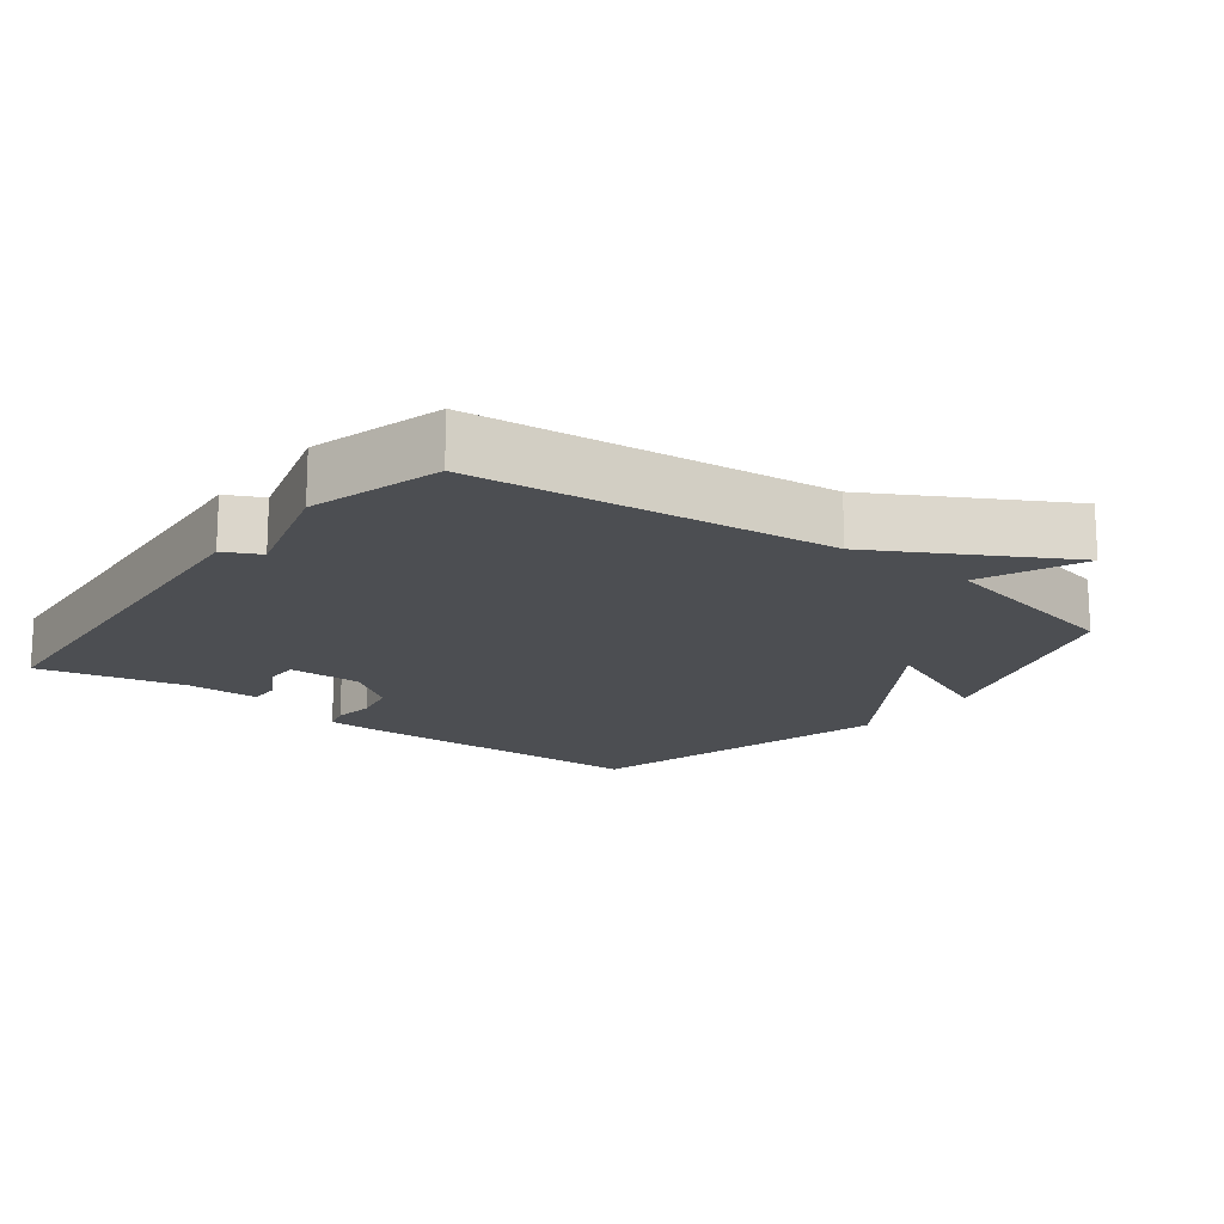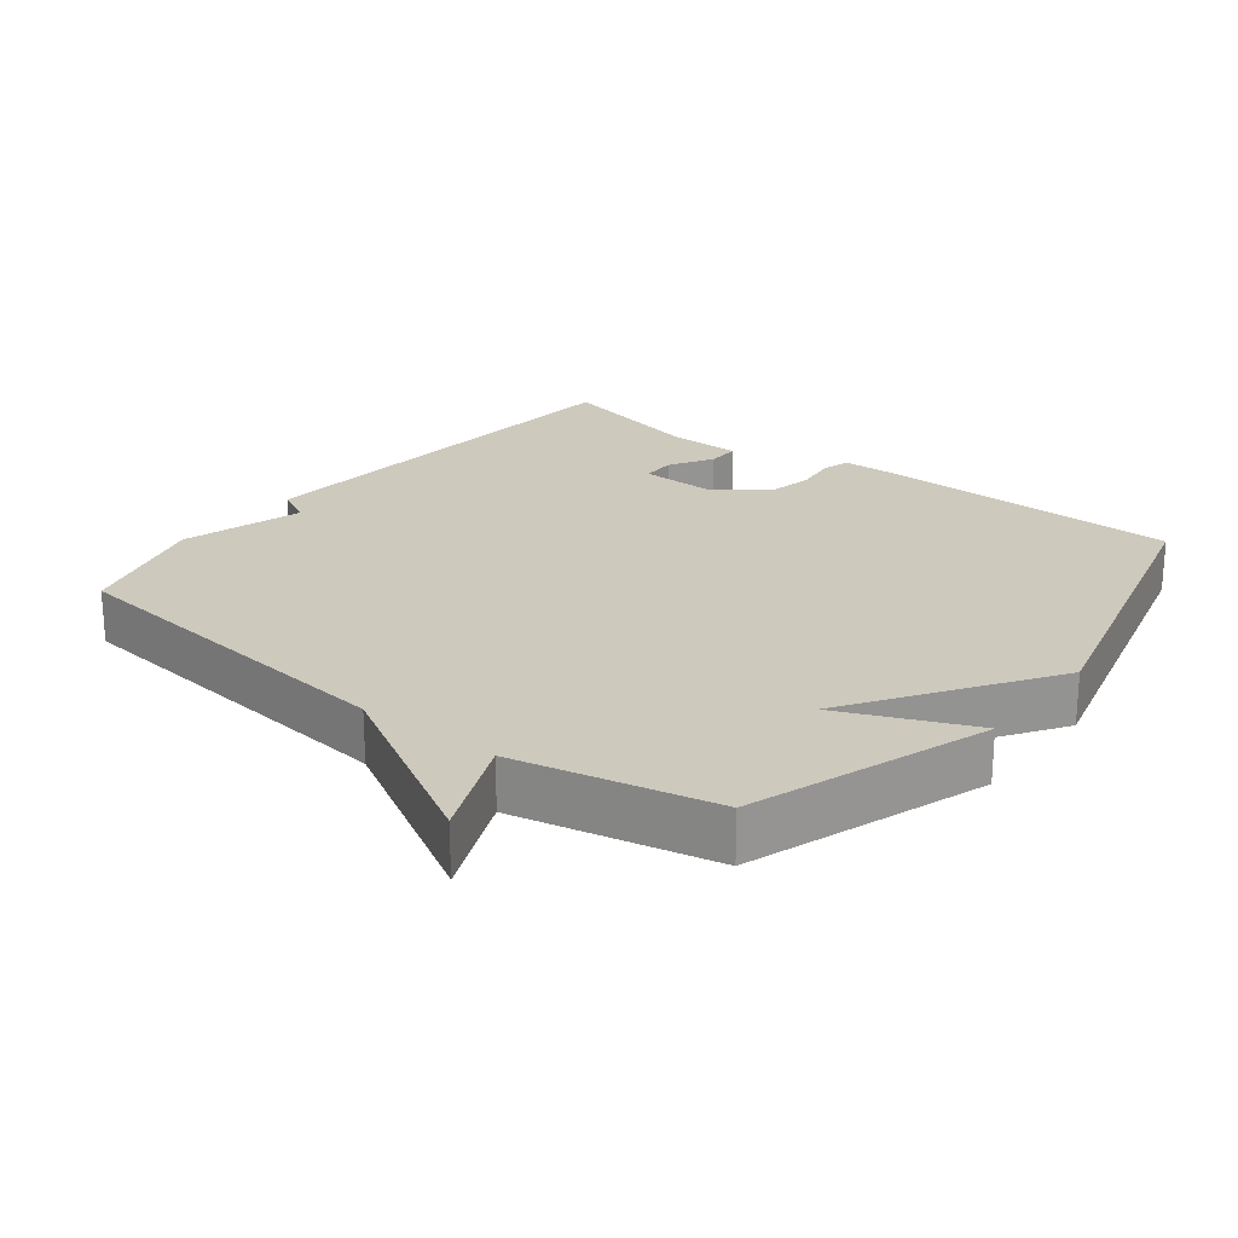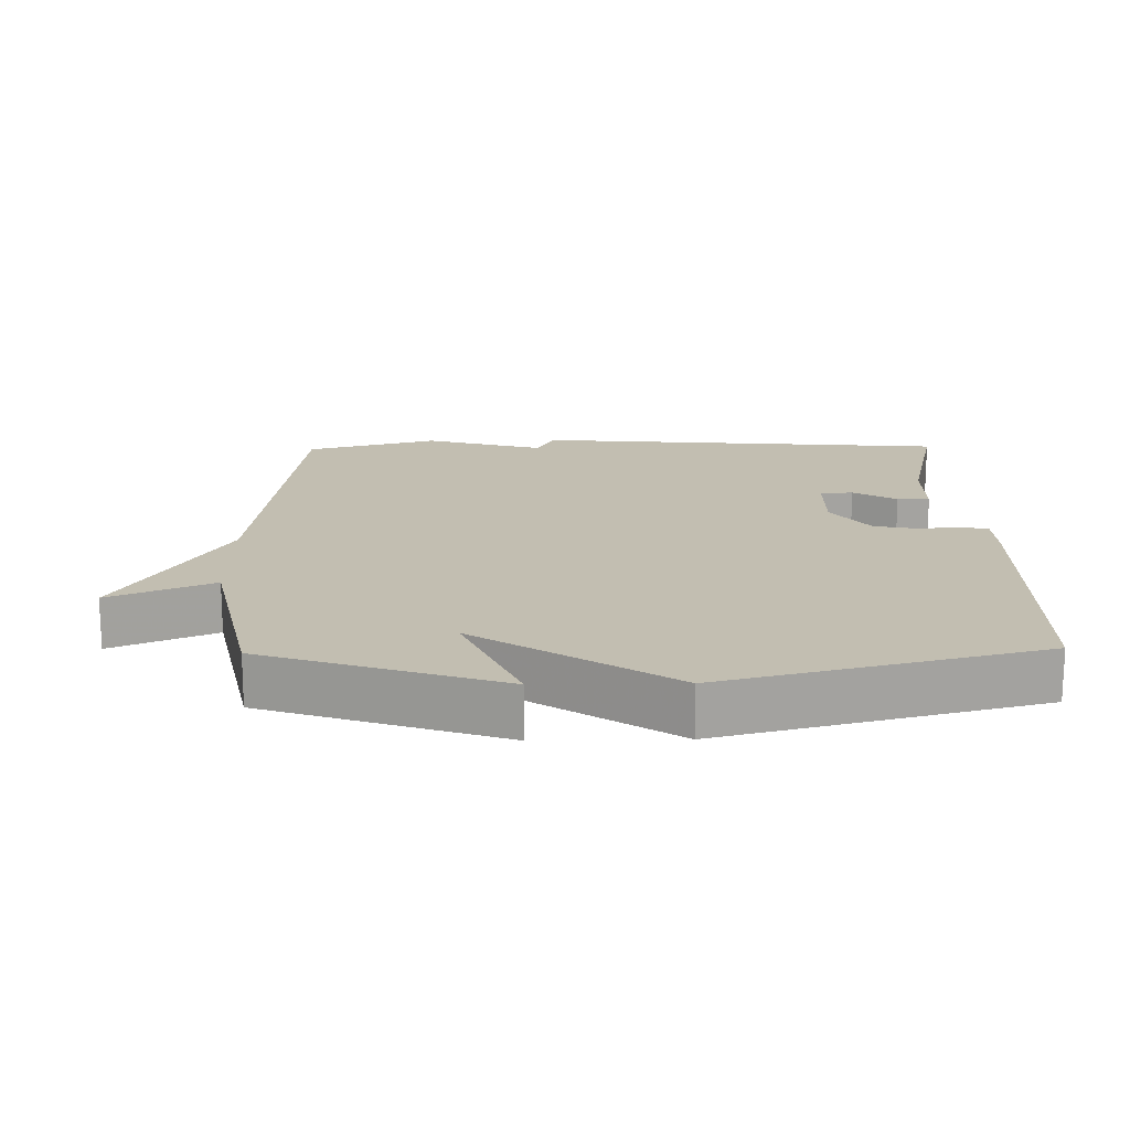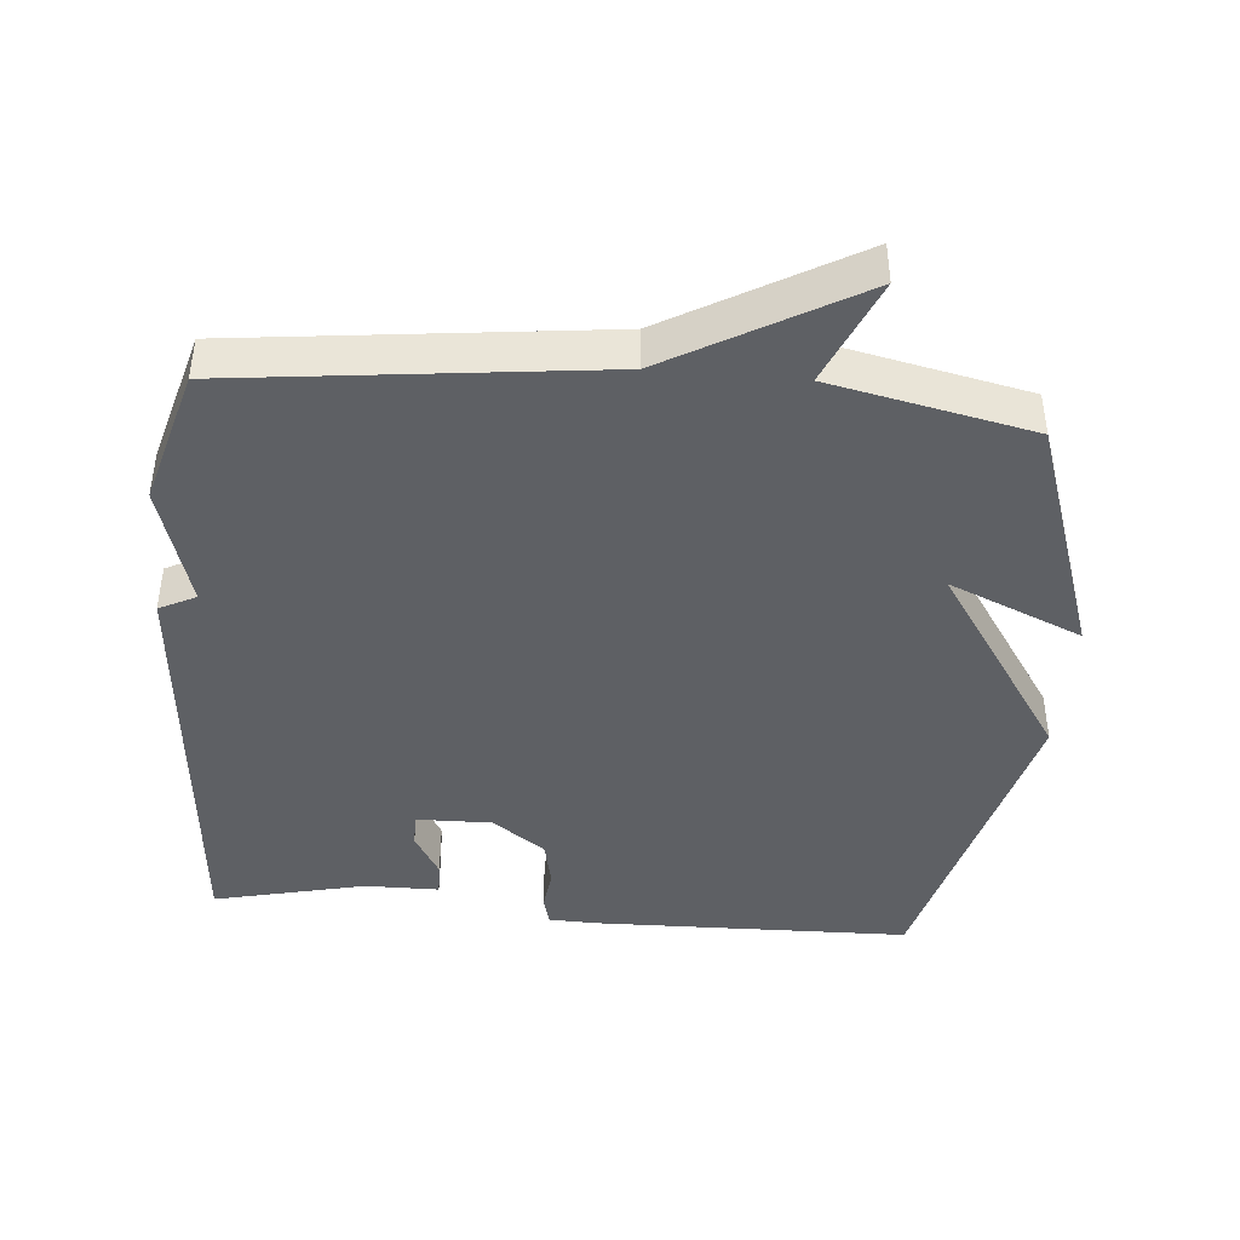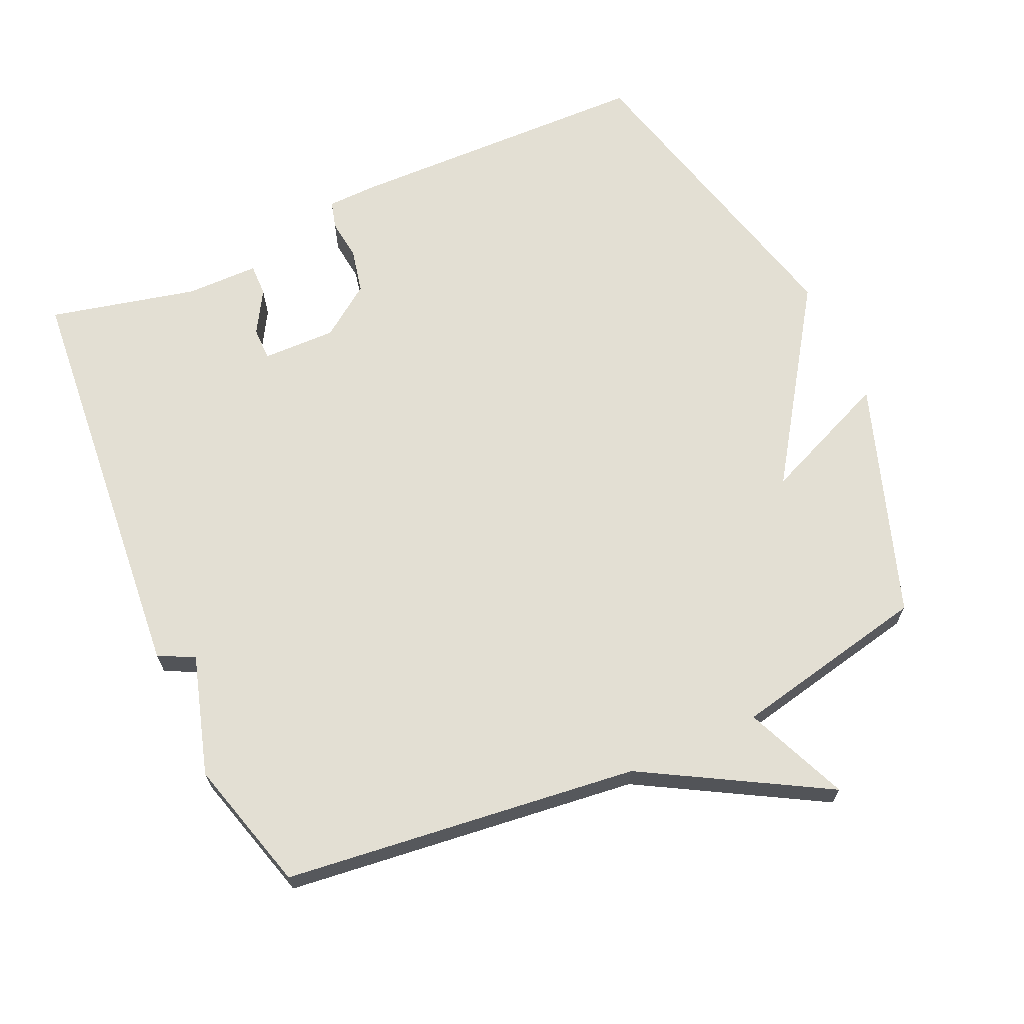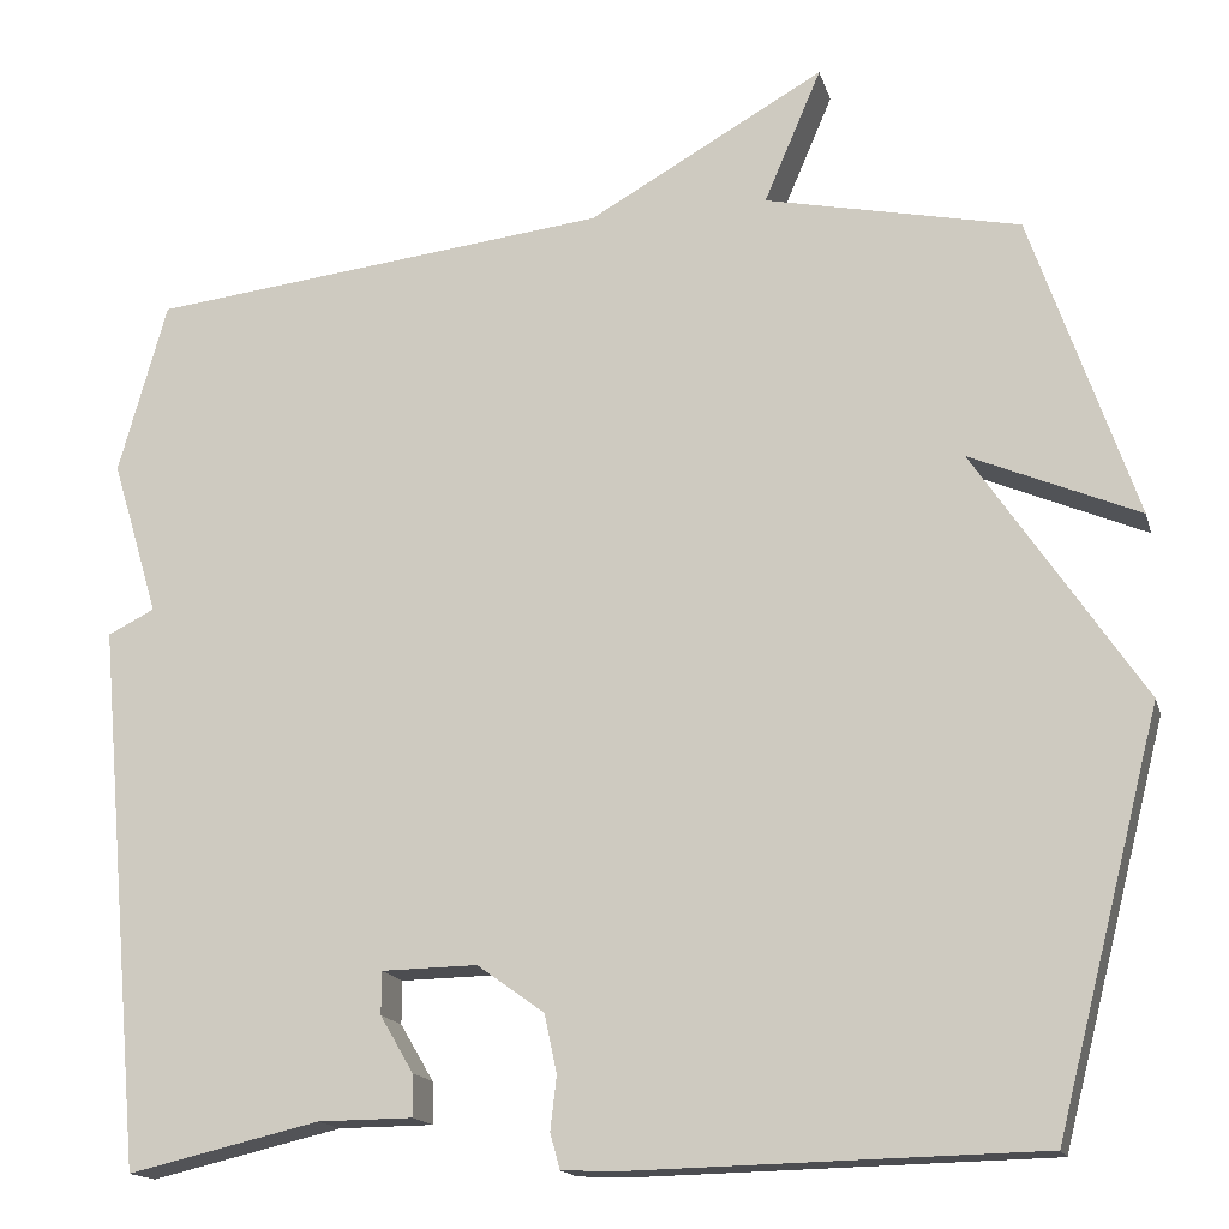
<metadata>
{"format":"obj","ext":"obj","renderer":"f3d","projection":"perspective","resolution":1024,"background":"white","views":[{"elev":-16.5,"azim":-37.7,"up":"+Y"},{"elev":22.7,"azim":37.8,"up":"+Y"},{"elev":17.1,"azim":88.9,"up":"+Y"},{"elev":-42.8,"azim":-5.0,"up":"+Y"},{"elev":67.0,"azim":-24.3,"up":"+Y"},{"elev":-16.0,"azim":14.3,"up":"+Z"}]}
</metadata>
<code>
v 0.5 0.07 0.5
v 0.617 0.07 0.159
v 0.429 0.07 0.239
v 0.617 0.07 -0.041
v 0.5 0.07 -0.5
v 0.053 0.07 -0.51
v -0.018 0.07 -0.508
v -0.029 0.07 -0.468
v -0.022 0.07 -0.408
v -0.036 0.07 -0.343
v -0.111 0.07 -0.289
v -0.218 0.07 -0.291
v -0.218 0.07 -0.339
v -0.181 0.07 -0.402
v -0.18 0.07 -0.449
v -0.286 0.07 -0.45
v -0.5 0.07 -0.5
v -0.554 0.07 0.108
v -0.502 0.07 0.134
v -0.554 0.07 0.308
v -0.5 0.07 0.5
v 0.015 0.07 0.56
v 0.279 0.07 0.71
v 0.215 0.07 0.56
v 0.5 0 0.5
v 0.617 0 0.159
v 0.429 0 0.239
v 0.617 0 -0.041
v 0.5 0 -0.5
v 0.053 0 -0.51
v -0.018 0 -0.508
v -0.029 0 -0.468
v -0.022 0 -0.408
v -0.036 0 -0.343
v -0.111 0 -0.289
v -0.218 0 -0.291
v -0.218 0 -0.339
v -0.181 0 -0.402
v -0.18 0 -0.449
v -0.286 0 -0.45
v -0.5 0 -0.5
v -0.554 0 0.108
v -0.502 0 0.134
v -0.554 0 0.308
v -0.5 0 0.5
v 0.015 0 0.56
v 0.279 0 0.71
v 0.215 0 0.56
f 22 23 24
f 22 24 1
f 21 22 1
f 20 21 1
f 19 20 1
f 16 17 18 19
f 15 16 19
f 14 15 19
f 13 14 19
f 12 13 19
f 11 12 19 1
f 10 11 1
f 9 10 1
f 7 8 9
f 6 7 9
f 5 6 9
f 4 5 9
f 3 4 9
f 3 9 1
f 1 2 3
f 48 47 46
f 25 48 46
f 25 46 45
f 25 45 44
f 25 44 43
f 43 42 41 40
f 43 40 39
f 43 39 38
f 43 38 37
f 43 37 36
f 25 43 36 35
f 25 35 34
f 25 34 33
f 33 32 31
f 33 31 30
f 33 30 29
f 33 29 28
f 33 28 27
f 25 33 27
f 27 26 25
f 1 25 26 2
f 2 26 27 3
f 3 27 28 4
f 4 28 29 5
f 5 29 30 6
f 6 30 31 7
f 7 31 32 8
f 8 32 33 9
f 9 33 34 10
f 10 34 35 11
f 11 35 36 12
f 12 36 37 13
f 13 37 38 14
f 14 38 39 15
f 15 39 40 16
f 16 40 41 17
f 17 41 42 18
f 18 42 43 19
f 19 43 44 20
f 20 44 45 21
f 21 45 46 22
f 22 46 47 23
f 23 47 48 24
f 24 48 25 1

</code>
